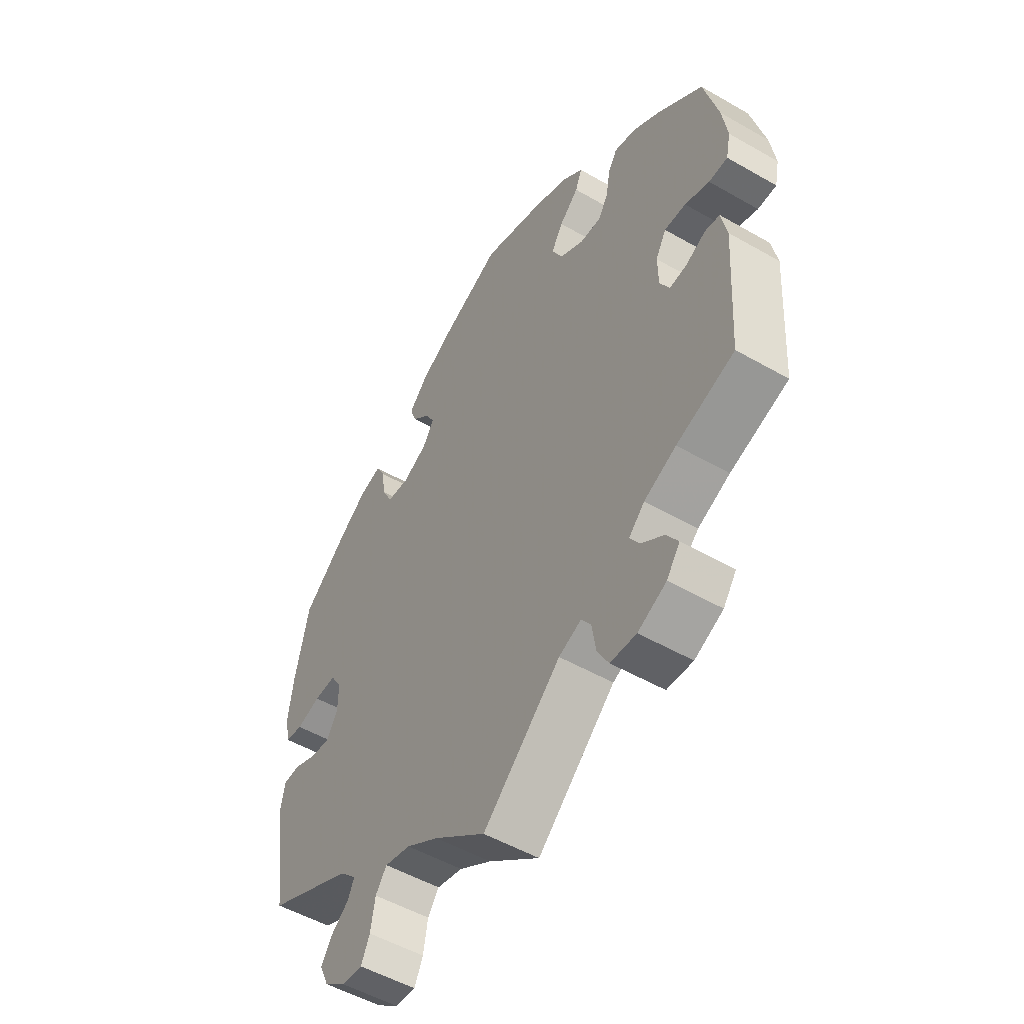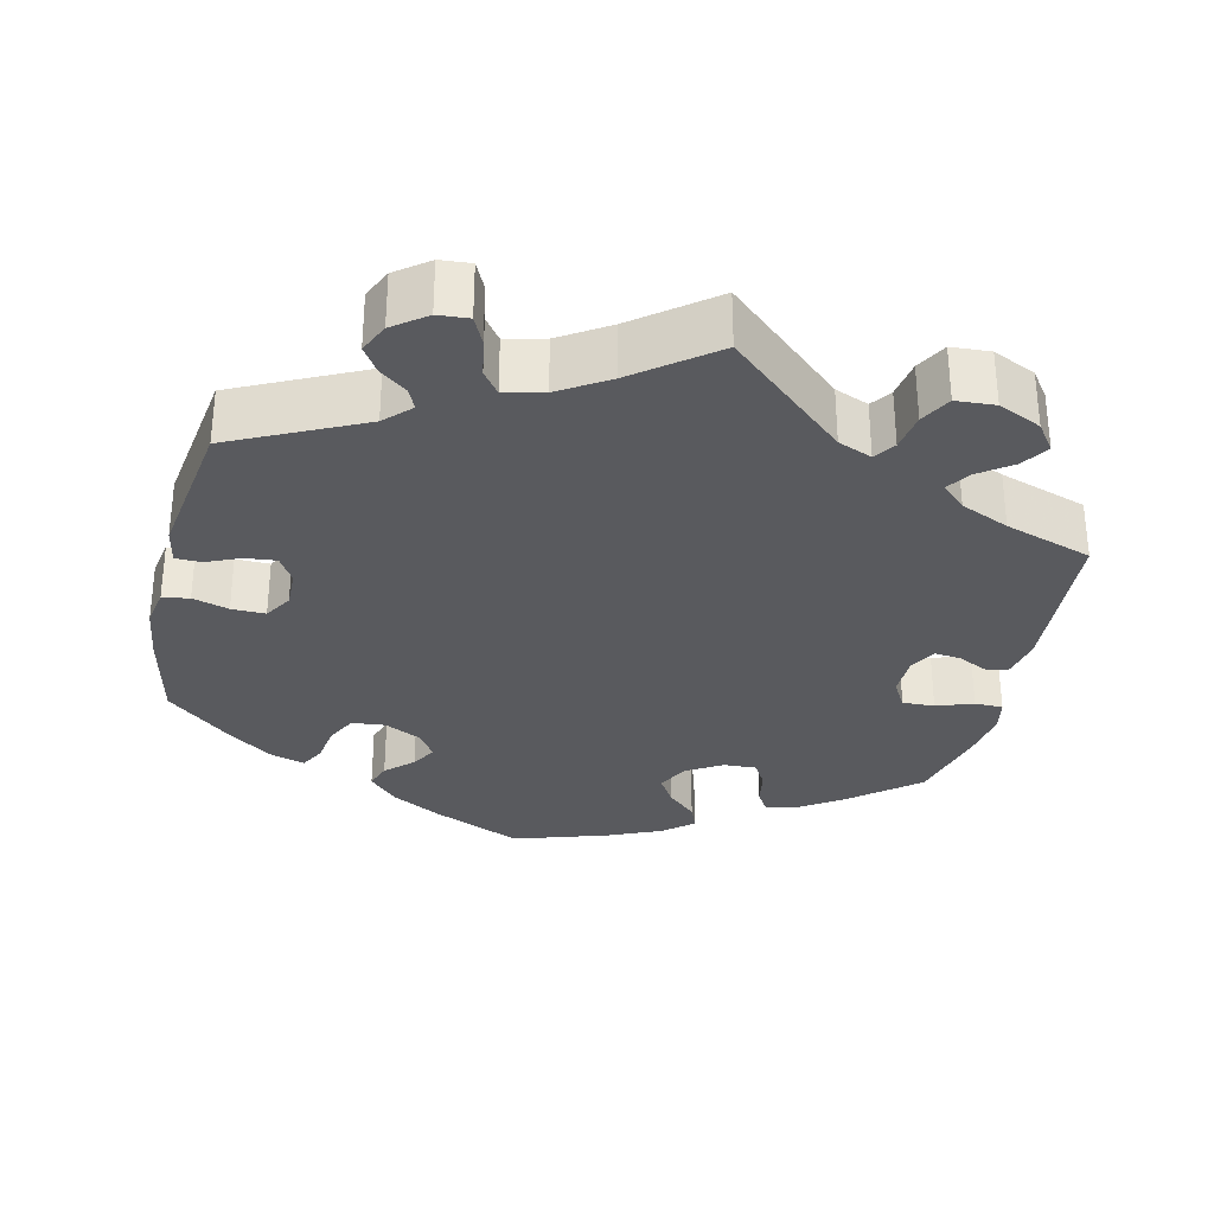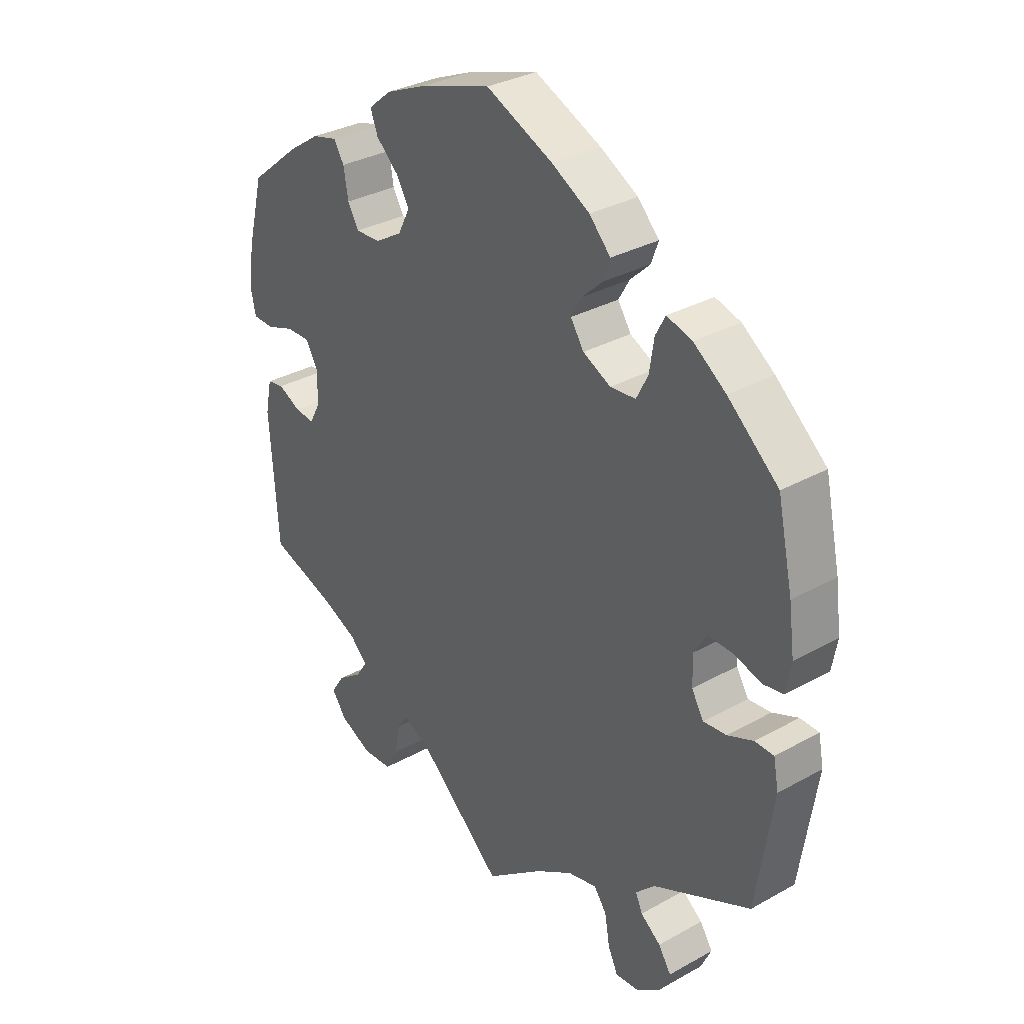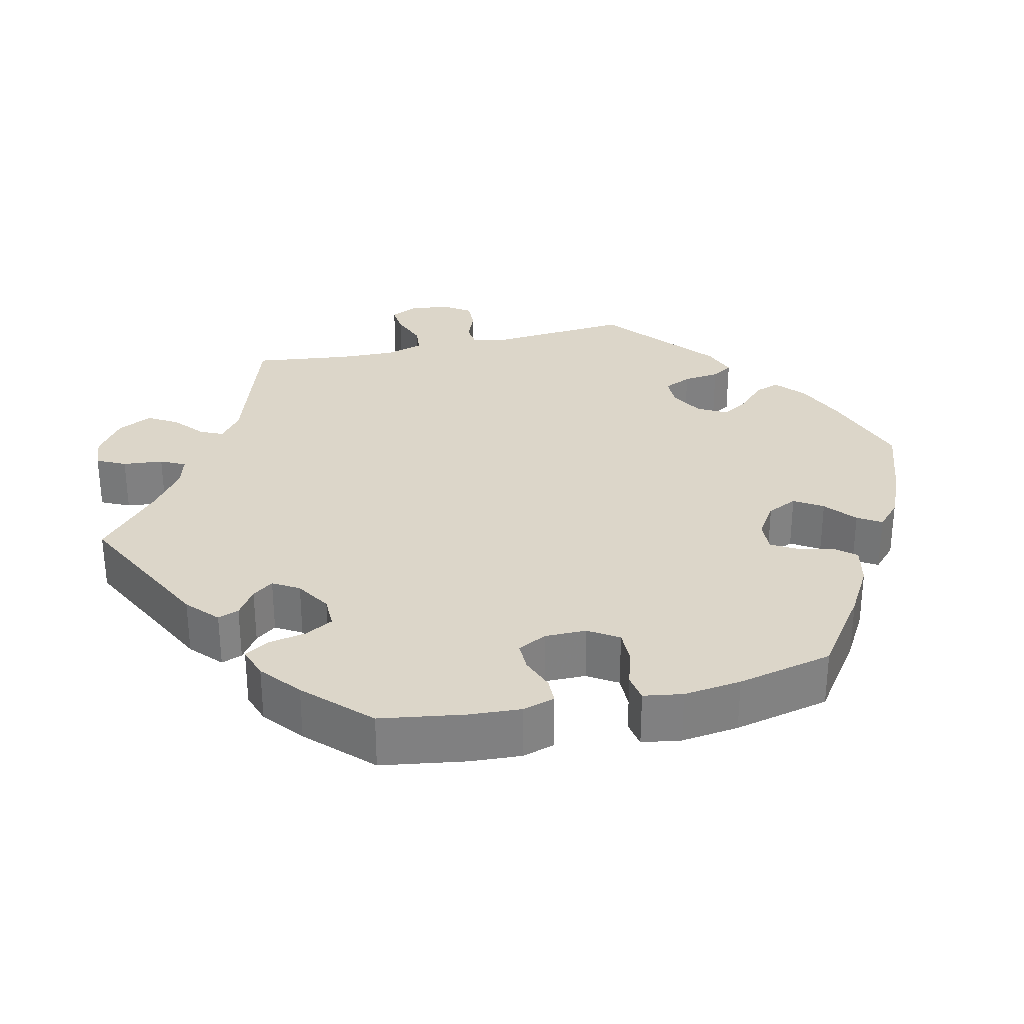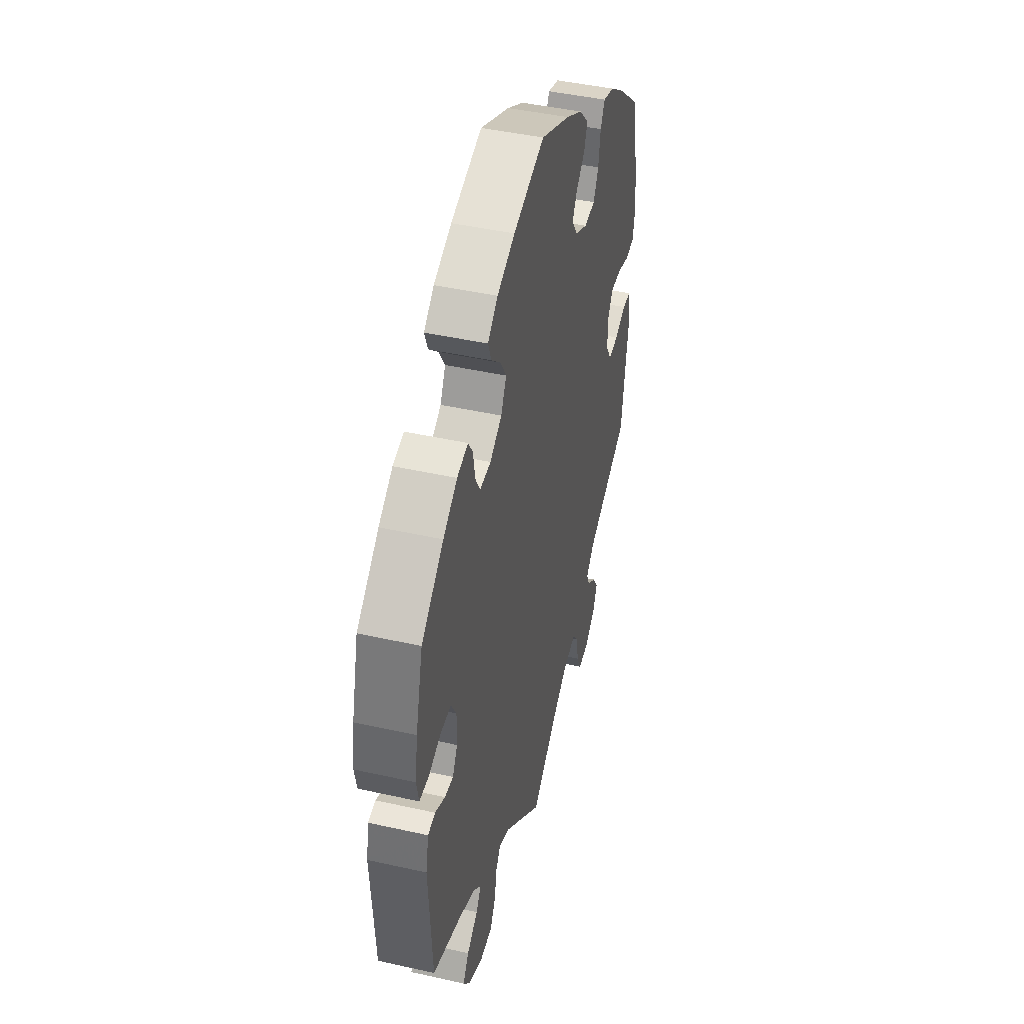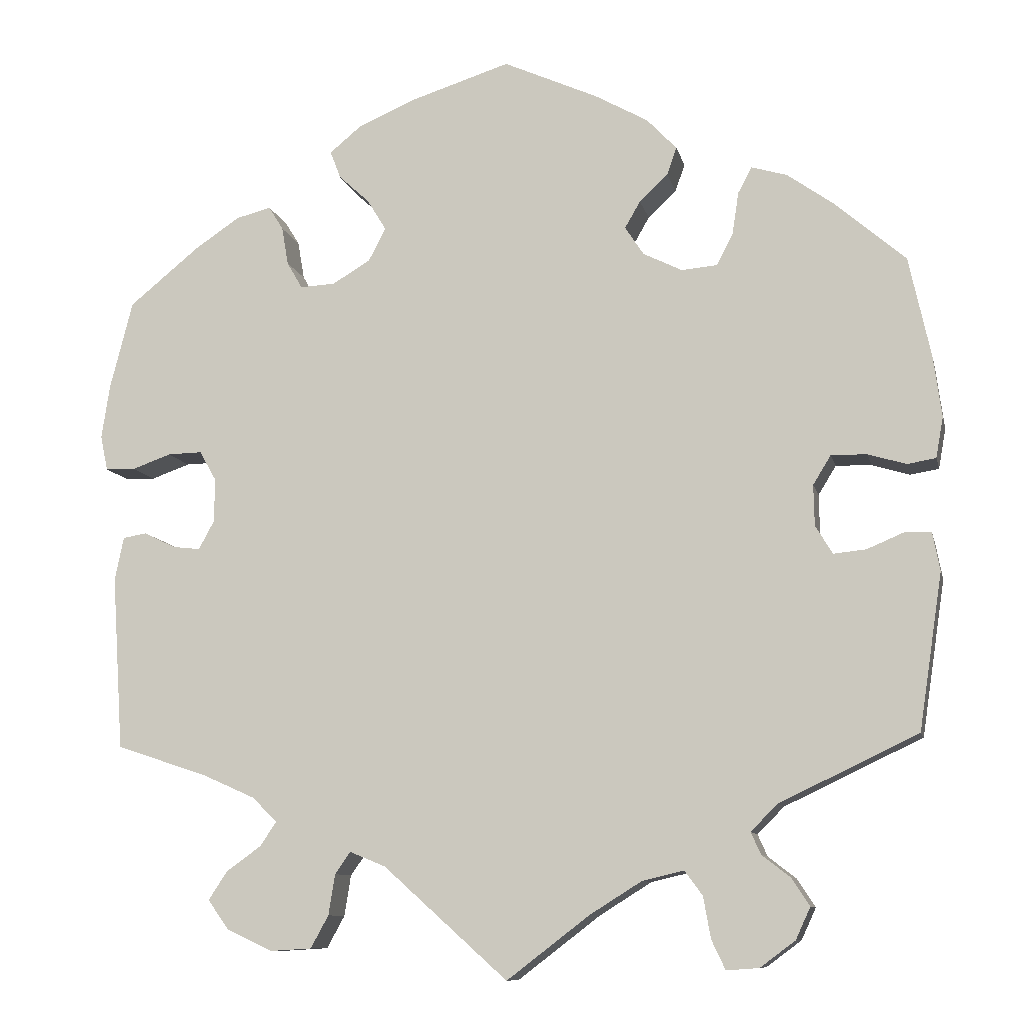
<metadata>
{"format":"obj","ext":"obj","renderer":"f3d","projection":"perspective","resolution":1024,"background":"white","views":[{"elev":-51.9,"azim":-121.9,"up":"+Z"},{"elev":-31.3,"azim":167.1,"up":"+Y"},{"elev":32.2,"azim":52.0,"up":"+Z"},{"elev":30.2,"azim":-43.5,"up":"+Y"},{"elev":44.3,"azim":-75.3,"up":"+Z"},{"elev":-9.9,"azim":12.4,"up":"+Z"}]}
</metadata>
<code>
v 0.33 0.07 -0.37
v 0.297 0.07 -0.403
v 0.309 0.07 -0.43
v 0.344 0.07 -0.457
v 0.366 0.07 -0.491
v 0.348 0.07 -0.53
v 0.305 0.07 -0.562
v 0.265 0.07 -0.565
v 0.248 0.07 -0.529
v 0.239 0.07 -0.478
v 0.217 0.07 -0.448
v 0.166 0.07 -0.46
v 0.102 0.07 -0.5
v 0 0.07 -0.578
v -0.153 0.07 -0.441
v -0.197 0.07 -0.423
v -0.216 0.07 -0.45
v -0.224 0.07 -0.5
v -0.246 0.07 -0.54
v -0.297 0.07 -0.543
v -0.353 0.07 -0.517
v -0.379 0.07 -0.481
v -0.356 0.07 -0.446
v -0.313 0.07 -0.415
v -0.293 0.07 -0.385
v -0.324 0.07 -0.355
v -0.387 0.07 -0.327
v -0.501 0.07 -0.289
v -0.515 0.07 -0.075
v -0.504 0.07 -0.021
v -0.475 0.07 -0.016
v -0.436 0.07 -0.035
v -0.402 0.07 -0.039
v -0.383 0.07 -0.004
v -0.382 0.07 0.05
v -0.403 0.07 0.087
v -0.445 0.07 0.086
v -0.493 0.07 0.069
v -0.53 0.07 0.07
v -0.539 0.07 0.113
v -0.529 0.07 0.179
v -0.501 0.07 0.288
v -0.414 0.07 0.359
v -0.359 0.07 0.396
v -0.316 0.07 0.407
v -0.298 0.07 0.378
v -0.29 0.07 0.331
v -0.271 0.07 0.298
v -0.228 0.07 0.3
v -0.181 0.07 0.328
v -0.16 0.07 0.369
v -0.183 0.07 0.407
v -0.221 0.07 0.442
v -0.234 0.07 0.476
v -0.194 0.07 0.509
v -0.124 0.07 0.539
v -0.001 0.07 0.578
v 0.115 0.07 0.526
v 0.181 0.07 0.489
v 0.218 0.07 0.45
v 0.206 0.07 0.416
v 0.171 0.07 0.383
v 0.152 0.07 0.35
v 0.175 0.07 0.315
v 0.223 0.07 0.291
v 0.267 0.07 0.295
v 0.287 0.07 0.334
v 0.295 0.07 0.386
v 0.312 0.07 0.418
v 0.356 0.07 0.405
v 0.412 0.07 0.365
v 0.5 0.07 0.289
v 0.527 0.07 0.165
v 0.537 0.07 0.09
v 0.528 0.07 0.04
v 0.493 0.07 0.034
v 0.446 0.07 0.048
v 0.402 0.07 0.049
v 0.38 0.07 0.013
v 0.381 0.07 -0.037
v 0.402 0.07 -0.072
v 0.442 0.07 -0.068
v 0.487 0.07 -0.049
v 0.52 0.07 -0.05
v 0.529 0.07 -0.097
v 0.5 0.07 -0.289
v 0.33 0 -0.37
v 0.297 0 -0.403
v 0.309 0 -0.43
v 0.344 0 -0.457
v 0.366 0 -0.491
v 0.348 0 -0.53
v 0.305 0 -0.562
v 0.265 0 -0.565
v 0.248 0 -0.529
v 0.239 0 -0.478
v 0.217 0 -0.448
v 0.166 0 -0.46
v 0.102 0 -0.5
v 0 0 -0.578
v -0.153 0 -0.441
v -0.197 0 -0.423
v -0.216 0 -0.45
v -0.224 0 -0.5
v -0.246 0 -0.54
v -0.297 0 -0.543
v -0.353 0 -0.517
v -0.379 0 -0.481
v -0.356 0 -0.446
v -0.313 0 -0.415
v -0.293 0 -0.385
v -0.324 0 -0.355
v -0.387 0 -0.327
v -0.501 0 -0.289
v -0.515 0 -0.075
v -0.504 0 -0.021
v -0.475 0 -0.016
v -0.436 0 -0.035
v -0.402 0 -0.039
v -0.383 0 -0.004
v -0.382 0 0.05
v -0.403 0 0.087
v -0.445 0 0.086
v -0.493 0 0.069
v -0.53 0 0.07
v -0.539 0 0.113
v -0.529 0 0.179
v -0.501 0 0.288
v -0.414 0 0.359
v -0.359 0 0.396
v -0.316 0 0.407
v -0.298 0 0.378
v -0.29 0 0.331
v -0.271 0 0.298
v -0.228 0 0.3
v -0.181 0 0.328
v -0.16 0 0.369
v -0.183 0 0.407
v -0.221 0 0.442
v -0.234 0 0.476
v -0.194 0 0.509
v -0.124 0 0.539
v -0.001 0 0.578
v 0.115 0 0.526
v 0.181 0 0.489
v 0.218 0 0.45
v 0.206 0 0.416
v 0.171 0 0.383
v 0.152 0 0.35
v 0.175 0 0.315
v 0.223 0 0.291
v 0.267 0 0.295
v 0.287 0 0.334
v 0.295 0 0.386
v 0.312 0 0.418
v 0.356 0 0.405
v 0.412 0 0.365
v 0.5 0 0.289
v 0.527 0 0.165
v 0.537 0 0.09
v 0.528 0 0.04
v 0.493 0 0.034
v 0.446 0 0.048
v 0.402 0 0.049
v 0.38 0 0.013
v 0.381 0 -0.037
v 0.402 0 -0.072
v 0.442 0 -0.068
v 0.487 0 -0.049
v 0.52 0 -0.05
v 0.529 0 -0.097
v 0.5 0 -0.289
f 85 86 1
f 82 83 84 85
f 81 82 85 1
f 80 81 1 2
f 79 80 2
f 74 75 76 77
f 74 77 78
f 73 74 78
f 72 73 78
f 71 72 78 79
f 67 68 69 70
f 66 67 70 71
f 59 60 61 62
f 59 62 63
f 58 59 63
f 57 58 63
f 56 57 63 64
f 52 53 54 55
f 51 52 55 56
f 44 45 46 47
f 44 47 48
f 43 44 48
f 42 43 48
f 41 42 48
f 40 41 48 49
f 37 38 39 40
f 36 37 40 49
f 29 30 31 32
f 27 28 29 32
f 26 27 32 33
f 25 26 33 34
f 21 22 23 24
f 21 24 25
f 20 21 25
f 17 18 19 20
f 16 17 20 25
f 13 14 15
f 12 13 15 16
f 11 12 16 25
f 7 8 9 10
f 7 10 11
f 6 7 11
f 3 4 5 6
f 2 3 6 11
f 66 71 79 2
f 51 56 64
f 50 51 64 65
f 35 36 49 50
f 35 50 65
f 34 35 65 66
f 25 34 66
f 2 11 25 66
f 87 172 171
f 171 170 169 168
f 87 171 168 167
f 88 87 167 166
f 88 166 165
f 163 162 161 160
f 164 163 160
f 164 160 159
f 164 159 158
f 165 164 158 157
f 156 155 154 153
f 157 156 153 152
f 148 147 146 145
f 149 148 145
f 149 145 144
f 149 144 143
f 150 149 143 142
f 141 140 139 138
f 142 141 138 137
f 133 132 131 130
f 134 133 130
f 134 130 129
f 134 129 128
f 134 128 127
f 135 134 127 126
f 126 125 124 123
f 135 126 123 122
f 118 117 116 115
f 118 115 114 113
f 119 118 113 112
f 120 119 112 111
f 110 109 108 107
f 111 110 107
f 111 107 106
f 106 105 104 103
f 111 106 103 102
f 101 100 99
f 102 101 99 98
f 111 102 98 97
f 96 95 94 93
f 97 96 93
f 97 93 92
f 92 91 90 89
f 97 92 89 88
f 88 165 157 152
f 150 142 137
f 151 150 137 136
f 136 135 122 121
f 151 136 121
f 152 151 121 120
f 152 120 111
f 152 111 97 88
f 1 87 88 2
f 2 88 89 3
f 3 89 90 4
f 4 90 91 5
f 5 91 92 6
f 6 92 93 7
f 7 93 94 8
f 8 94 95 9
f 9 95 96 10
f 10 96 97 11
f 11 97 98 12
f 12 98 99 13
f 13 99 100 14
f 14 100 101 15
f 15 101 102 16
f 16 102 103 17
f 17 103 104 18
f 18 104 105 19
f 19 105 106 20
f 20 106 107 21
f 21 107 108 22
f 22 108 109 23
f 23 109 110 24
f 24 110 111 25
f 25 111 112 26
f 26 112 113 27
f 27 113 114 28
f 28 114 115 29
f 29 115 116 30
f 30 116 117 31
f 31 117 118 32
f 32 118 119 33
f 33 119 120 34
f 34 120 121 35
f 35 121 122 36
f 36 122 123 37
f 37 123 124 38
f 38 124 125 39
f 39 125 126 40
f 40 126 127 41
f 41 127 128 42
f 42 128 129 43
f 43 129 130 44
f 44 130 131 45
f 45 131 132 46
f 46 132 133 47
f 47 133 134 48
f 48 134 135 49
f 49 135 136 50
f 50 136 137 51
f 51 137 138 52
f 52 138 139 53
f 53 139 140 54
f 54 140 141 55
f 55 141 142 56
f 56 142 143 57
f 57 143 144 58
f 58 144 145 59
f 59 145 146 60
f 60 146 147 61
f 61 147 148 62
f 62 148 149 63
f 63 149 150 64
f 64 150 151 65
f 65 151 152 66
f 66 152 153 67
f 67 153 154 68
f 68 154 155 69
f 69 155 156 70
f 70 156 157 71
f 71 157 158 72
f 72 158 159 73
f 73 159 160 74
f 74 160 161 75
f 75 161 162 76
f 76 162 163 77
f 77 163 164 78
f 78 164 165 79
f 79 165 166 80
f 80 166 167 81
f 81 167 168 82
f 82 168 169 83
f 83 169 170 84
f 84 170 171 85
f 85 171 172 86
f 86 172 87 1

</code>
